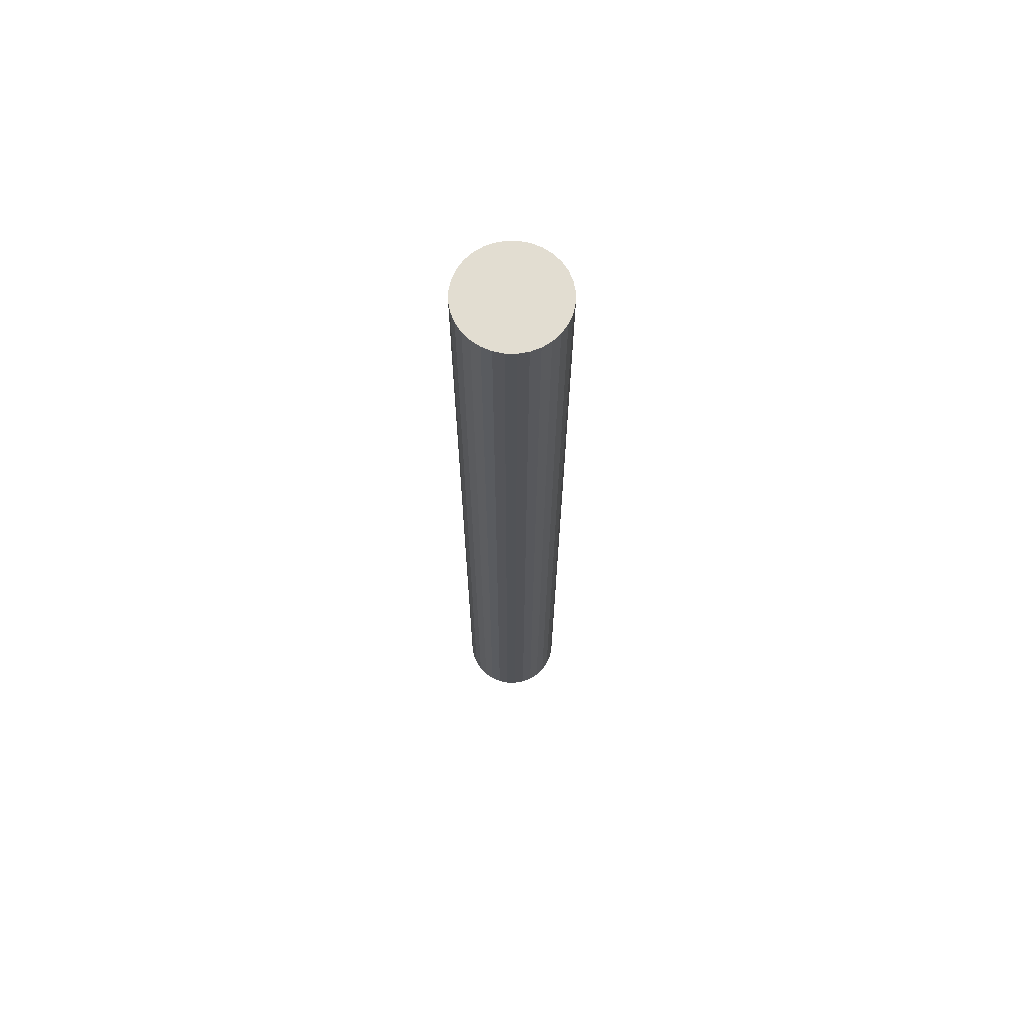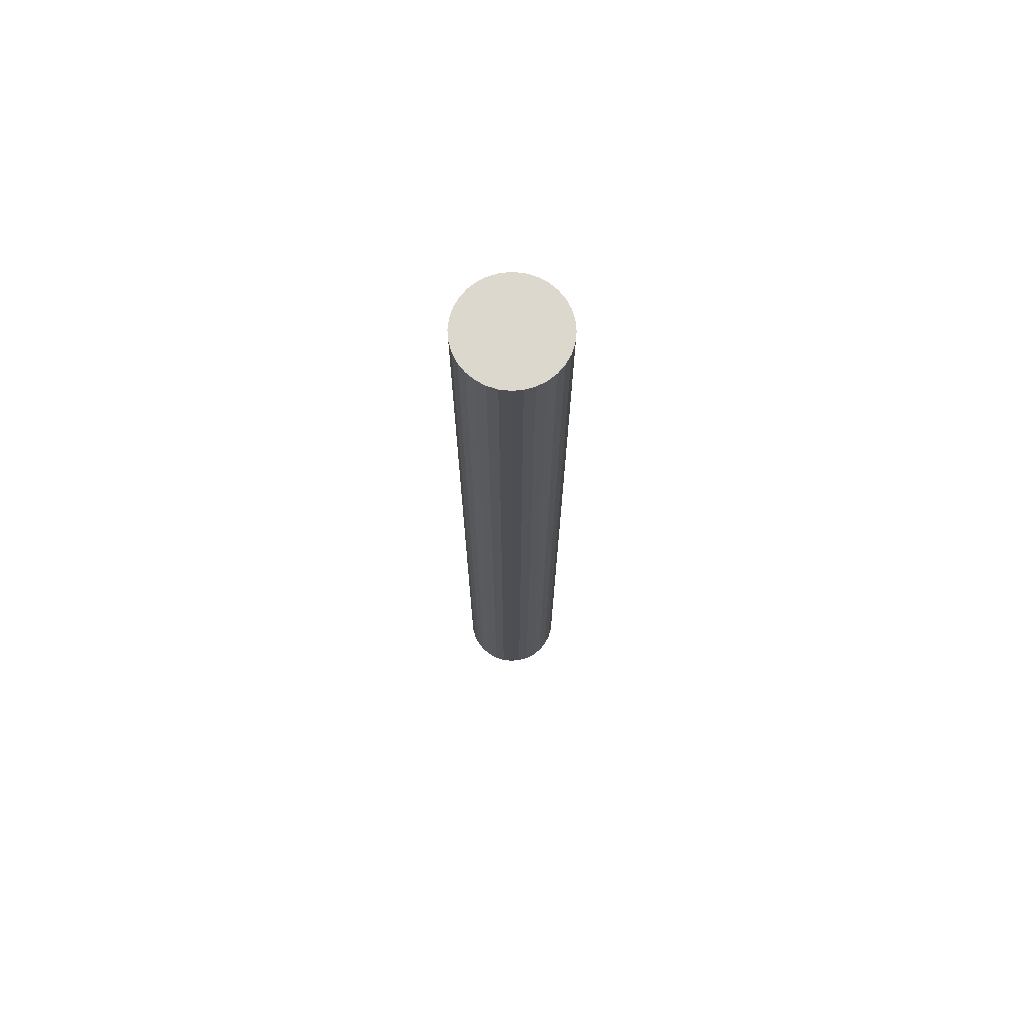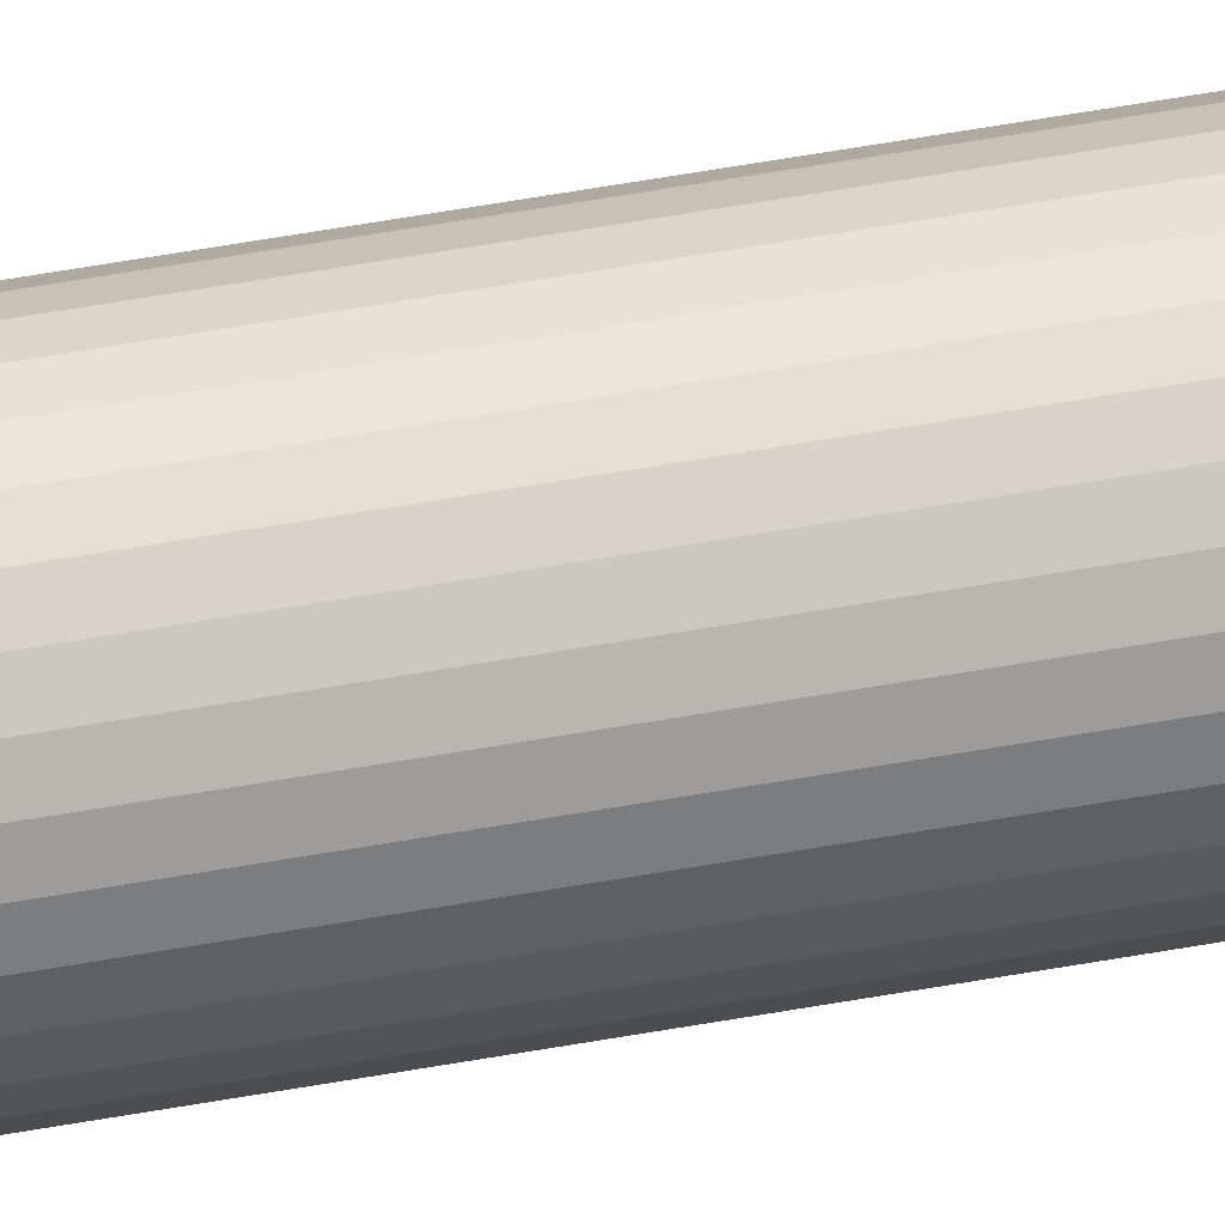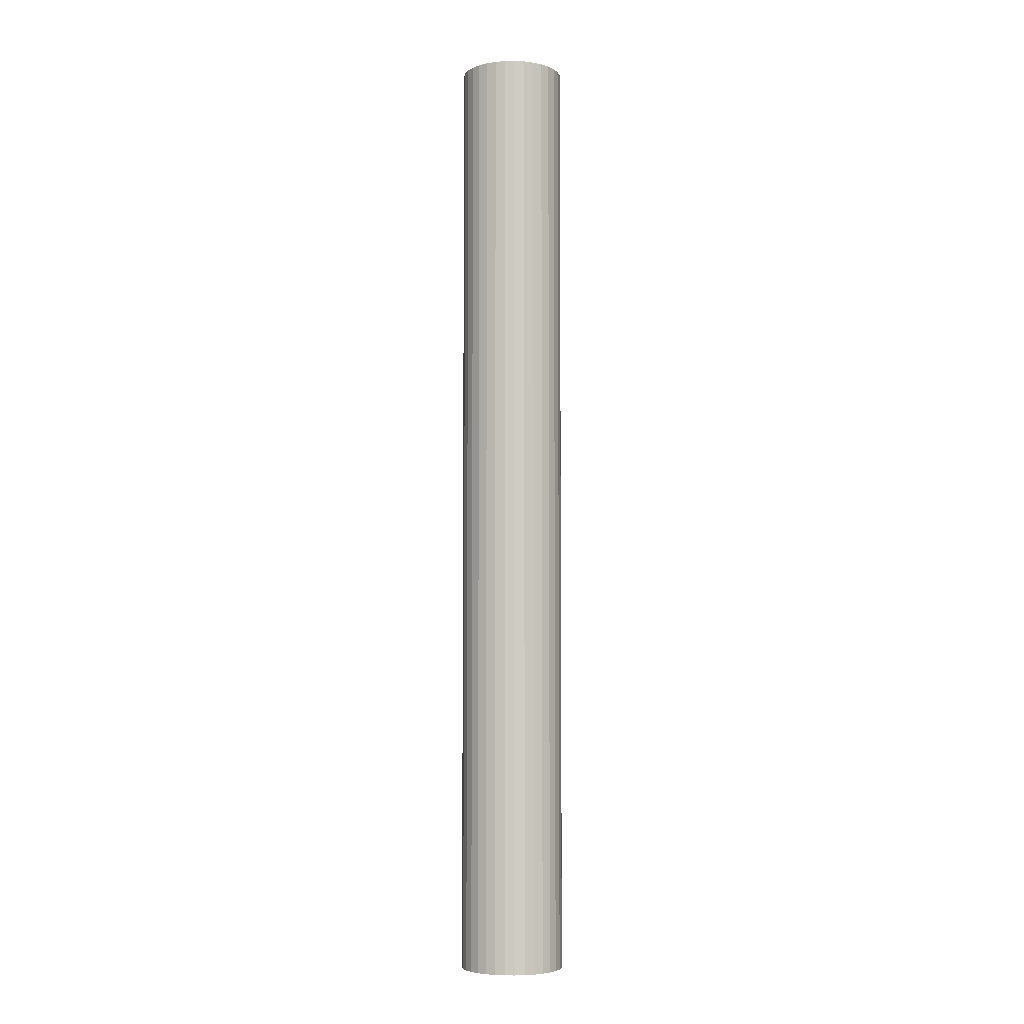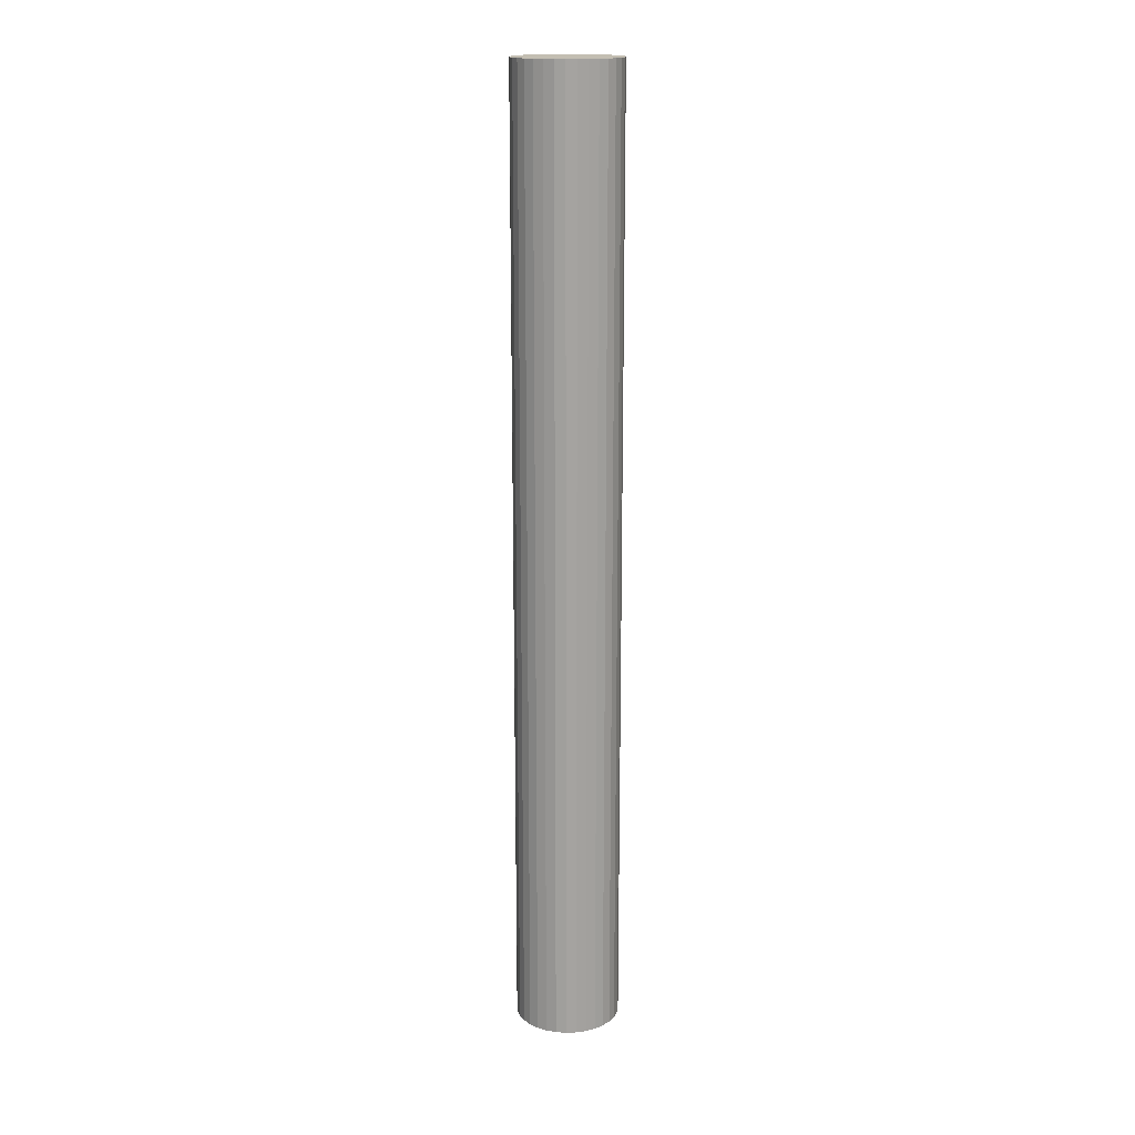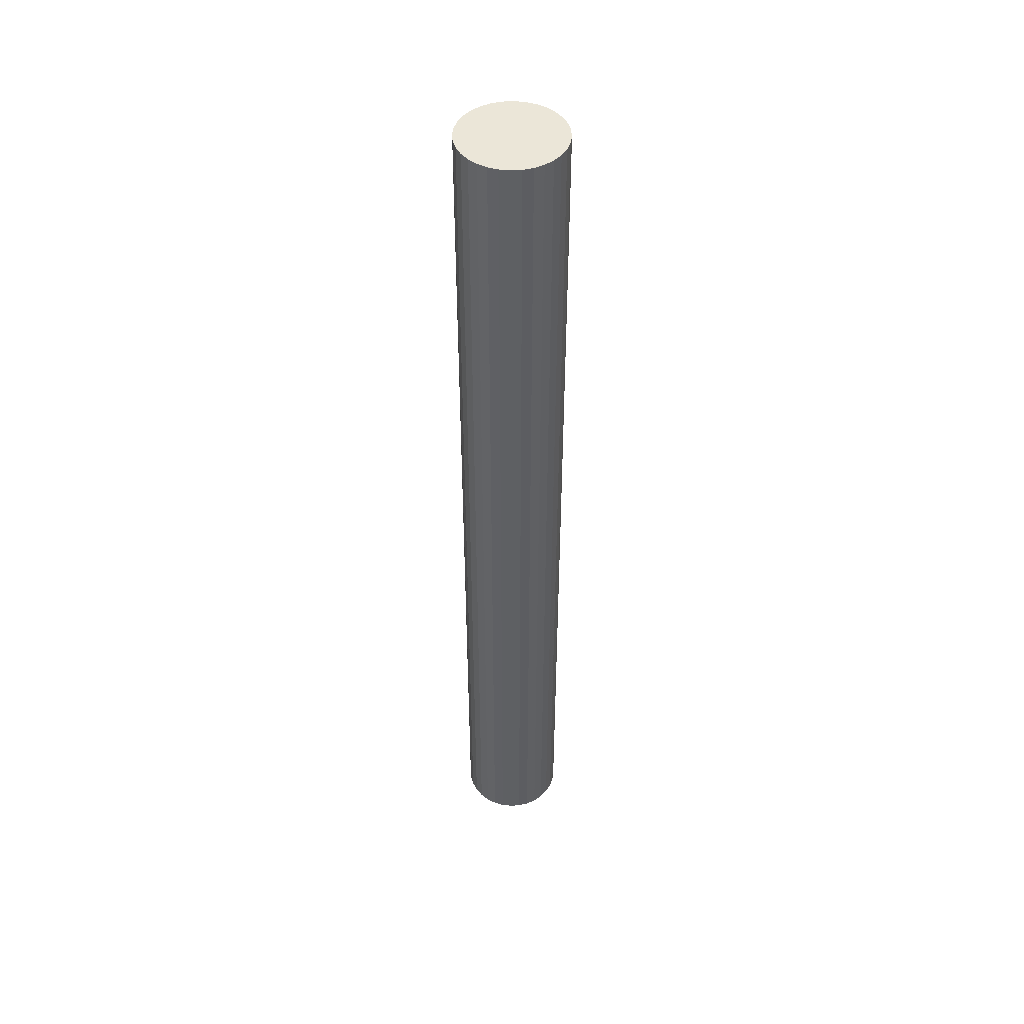
<metadata>
{"format":"obj","ext":"obj","renderer":"f3d","projection":"perspective","resolution":1024,"background":"white","views":[{"elev":68.4,"azim":-83.4,"up":"+Z"},{"elev":72.1,"azim":-55.4,"up":"+Z"},{"elev":71.2,"azim":-99.4,"up":"+Y"},{"elev":-5.1,"azim":-14.3,"up":"+Z"},{"elev":17.3,"azim":-54.6,"up":"+Z"},{"elev":46.5,"azim":114.0,"up":"+Z"}]}
</metadata>
<code>
o Cylinder_Cylinder.001
v 0 0.04 -0.365
v 0 0.04 0.365
v 0.007804 0.03923 -0.365
v 0.007804 0.03923 0.365
v 0.01531 0.03696 -0.365
v 0.01531 0.03696 0.365
v 0.02222 0.03326 -0.365
v 0.02222 0.03326 0.365
v 0.02828 0.02828 -0.365
v 0.02828 0.02828 0.365
v 0.03326 0.02222 -0.365
v 0.03326 0.02222 0.365
v 0.03696 0.01531 -0.365
v 0.03696 0.01531 0.365
v 0.03923 0.007804 -0.365
v 0.03923 0.007804 0.365
v 0.04 0 -0.365
v 0.04 -0 0.365
v 0.03923 -0.007804 -0.365
v 0.03923 -0.007804 0.365
v 0.03696 -0.01531 -0.365
v 0.03696 -0.01531 0.365
v 0.03326 -0.02222 -0.365
v 0.03326 -0.02222 0.365
v 0.02828 -0.02828 -0.365
v 0.02828 -0.02828 0.365
v 0.02222 -0.03326 -0.365
v 0.02222 -0.03326 0.365
v 0.01531 -0.03696 -0.365
v 0.01531 -0.03696 0.365
v 0.007804 -0.03923 -0.365
v 0.007804 -0.03923 0.365
v -0 -0.04 -0.365
v -0 -0.04 0.365
v -0.007804 -0.03923 -0.365
v -0.007804 -0.03923 0.365
v -0.01531 -0.03696 -0.365
v -0.01531 -0.03696 0.365
v -0.02222 -0.03326 -0.365
v -0.02222 -0.03326 0.365
v -0.02828 -0.02828 -0.365
v -0.02828 -0.02828 0.365
v -0.03326 -0.02222 -0.365
v -0.03326 -0.02222 0.365
v -0.03696 -0.01531 -0.365
v -0.03696 -0.01531 0.365
v -0.03923 -0.007804 -0.365
v -0.03923 -0.007804 0.365
v -0.04 0 -0.365
v -0.04 0 0.365
v -0.03923 0.007804 -0.365
v -0.03923 0.007804 0.365
v -0.03696 0.01531 -0.365
v -0.03696 0.01531 0.365
v -0.03326 0.02222 -0.365
v -0.03326 0.02222 0.365
v -0.02828 0.02828 -0.365
v -0.02828 0.02828 0.365
v -0.02222 0.03326 -0.365
v -0.02222 0.03326 0.365
v -0.01531 0.03696 -0.365
v -0.01531 0.03696 0.365
v -0.007804 0.03923 -0.365
v -0.007804 0.03923 0.365
f 1 2 4 3
f 3 4 6 5
f 5 6 8 7
f 7 8 10 9
f 9 10 12 11
f 11 12 14 13
f 13 14 16 15
f 15 16 18 17
f 17 18 20 19
f 19 20 22 21
f 21 22 24 23
f 23 24 26 25
f 25 26 28 27
f 27 28 30 29
f 29 30 32 31
f 31 32 34 33
f 33 34 36 35
f 35 36 38 37
f 37 38 40 39
f 39 40 42 41
f 41 42 44 43
f 43 44 46 45
f 45 46 48 47
f 47 48 50 49
f 49 50 52 51
f 51 52 54 53
f 53 54 56 55
f 55 56 58 57
f 57 58 60 59
f 59 60 62 61
f 4 2 64 62 60 58 56 54 52 50 48 46 44 42 40 38 36 34 32 30 28 26 24 22 20 18 16 14 12 10 8 6
f 61 62 64 63
f 63 64 2 1
f 1 3 5 7 9 11 13 15 17 19 21 23 25 27 29 31 33 35 37 39 41 43 45 47 49 51 53 55 57 59 61 63

</code>
